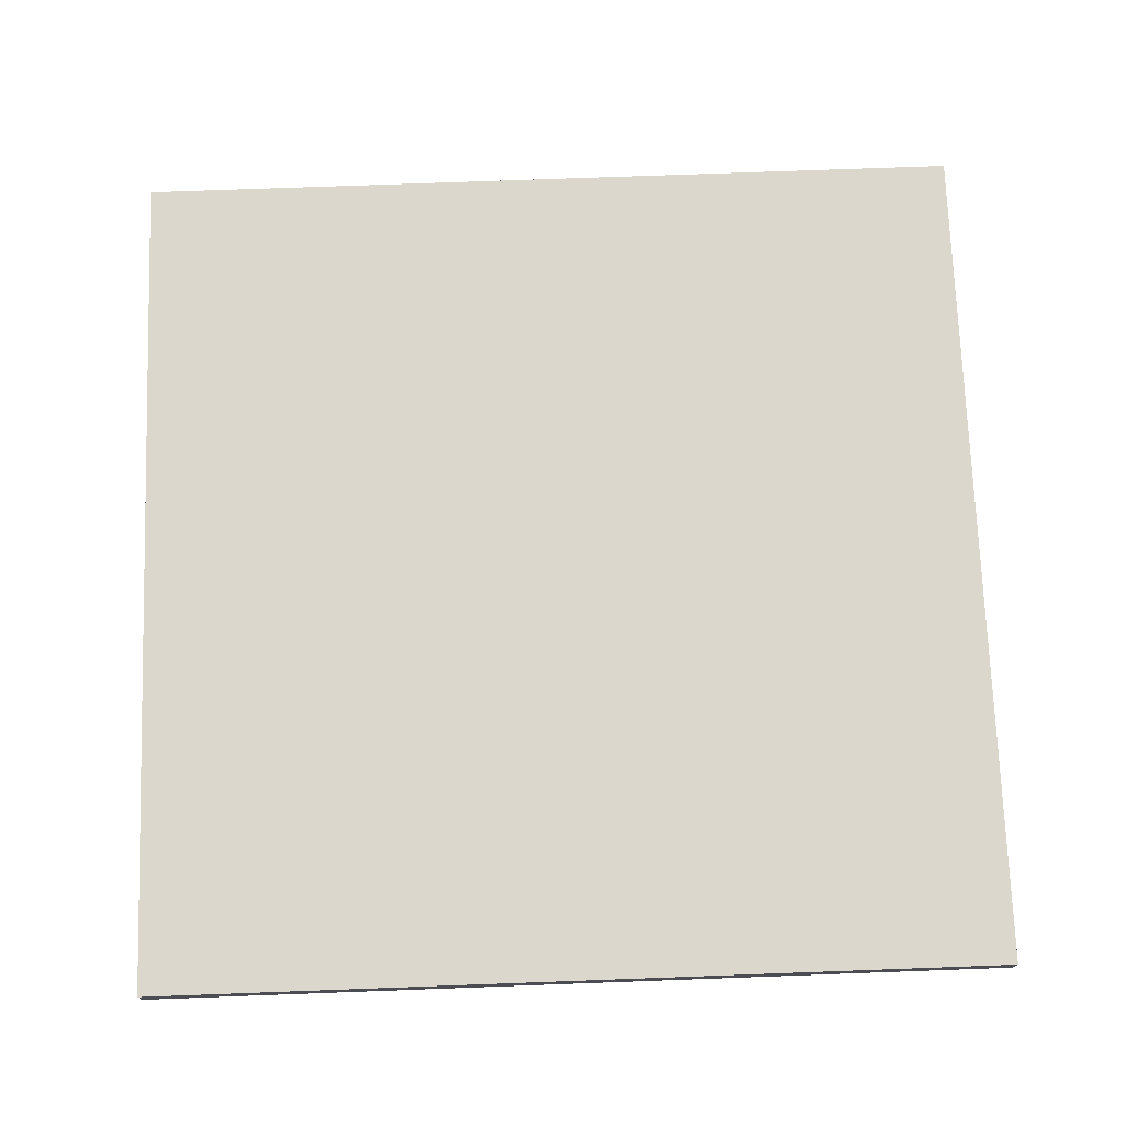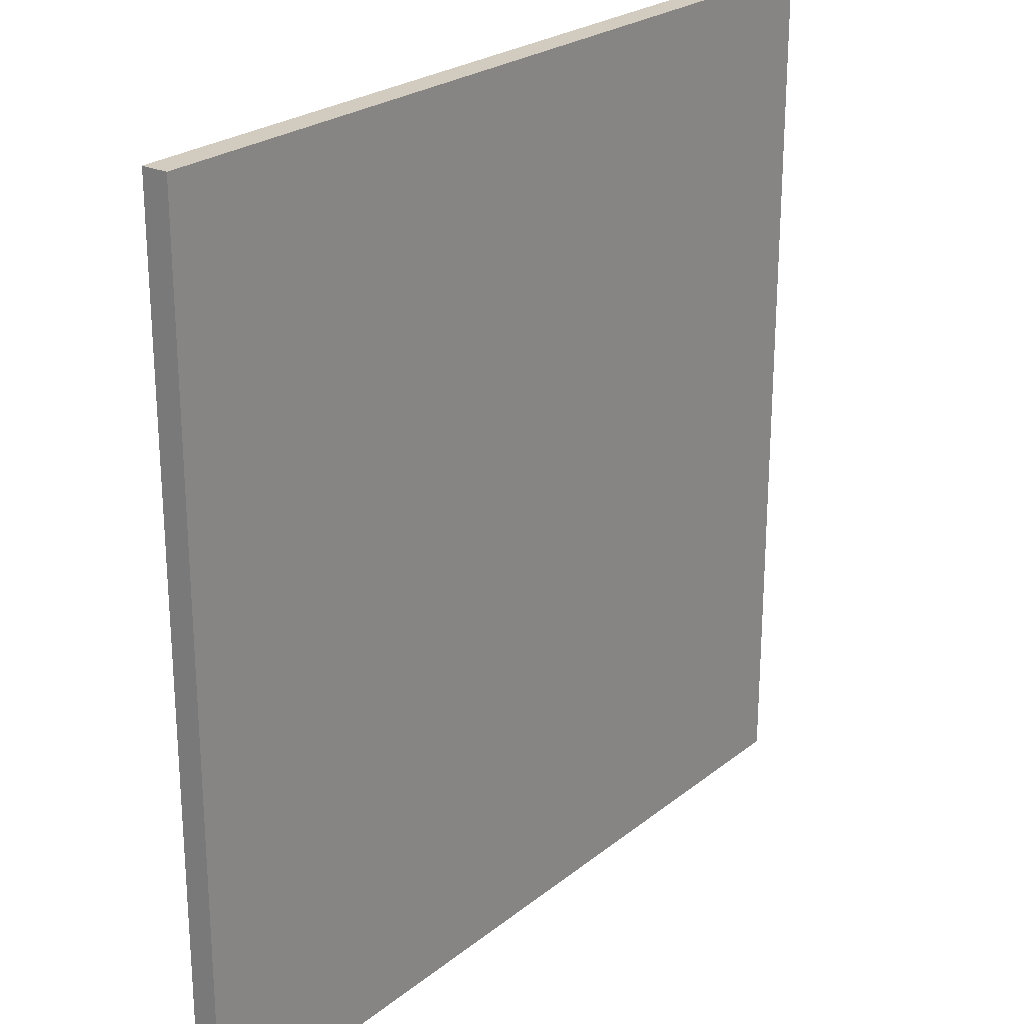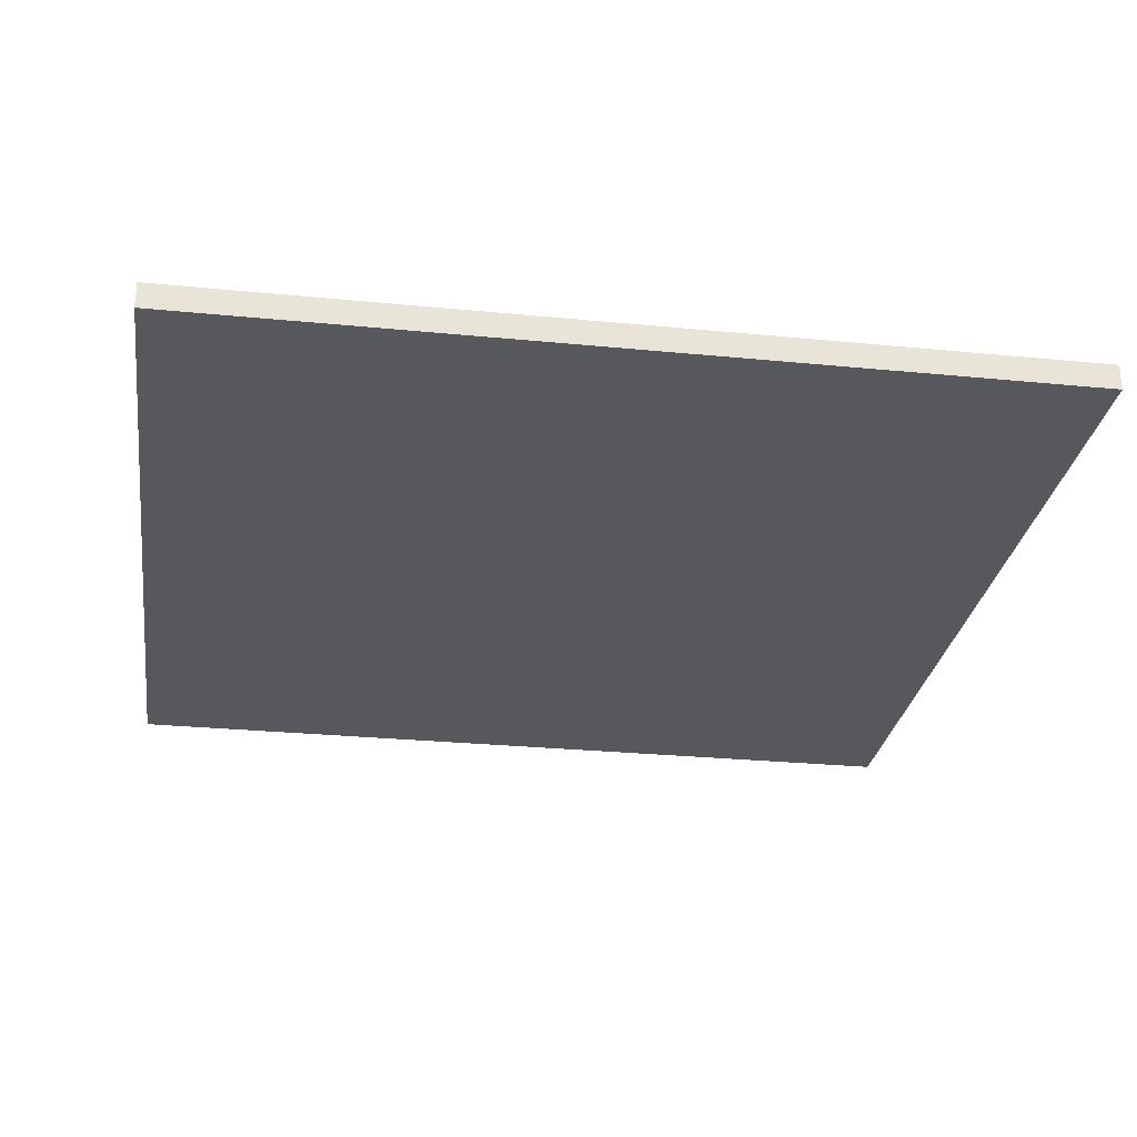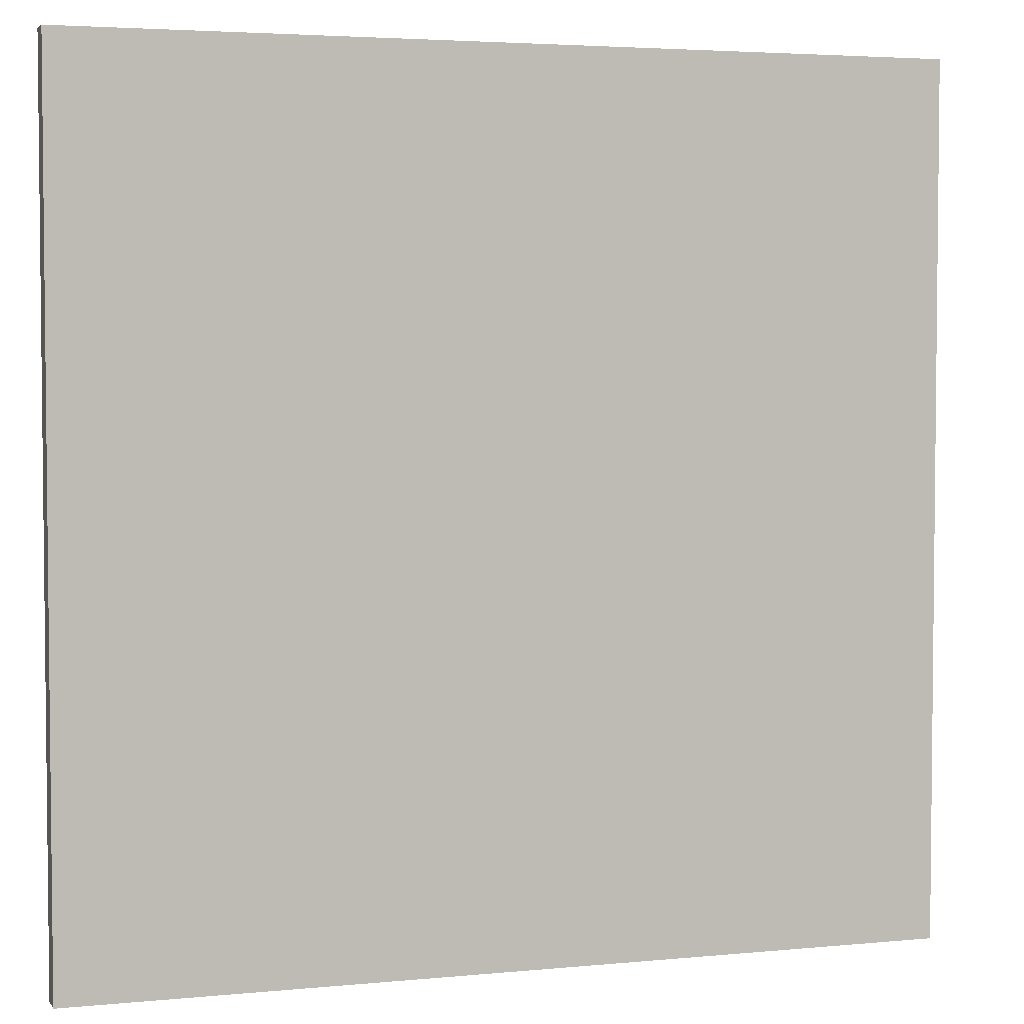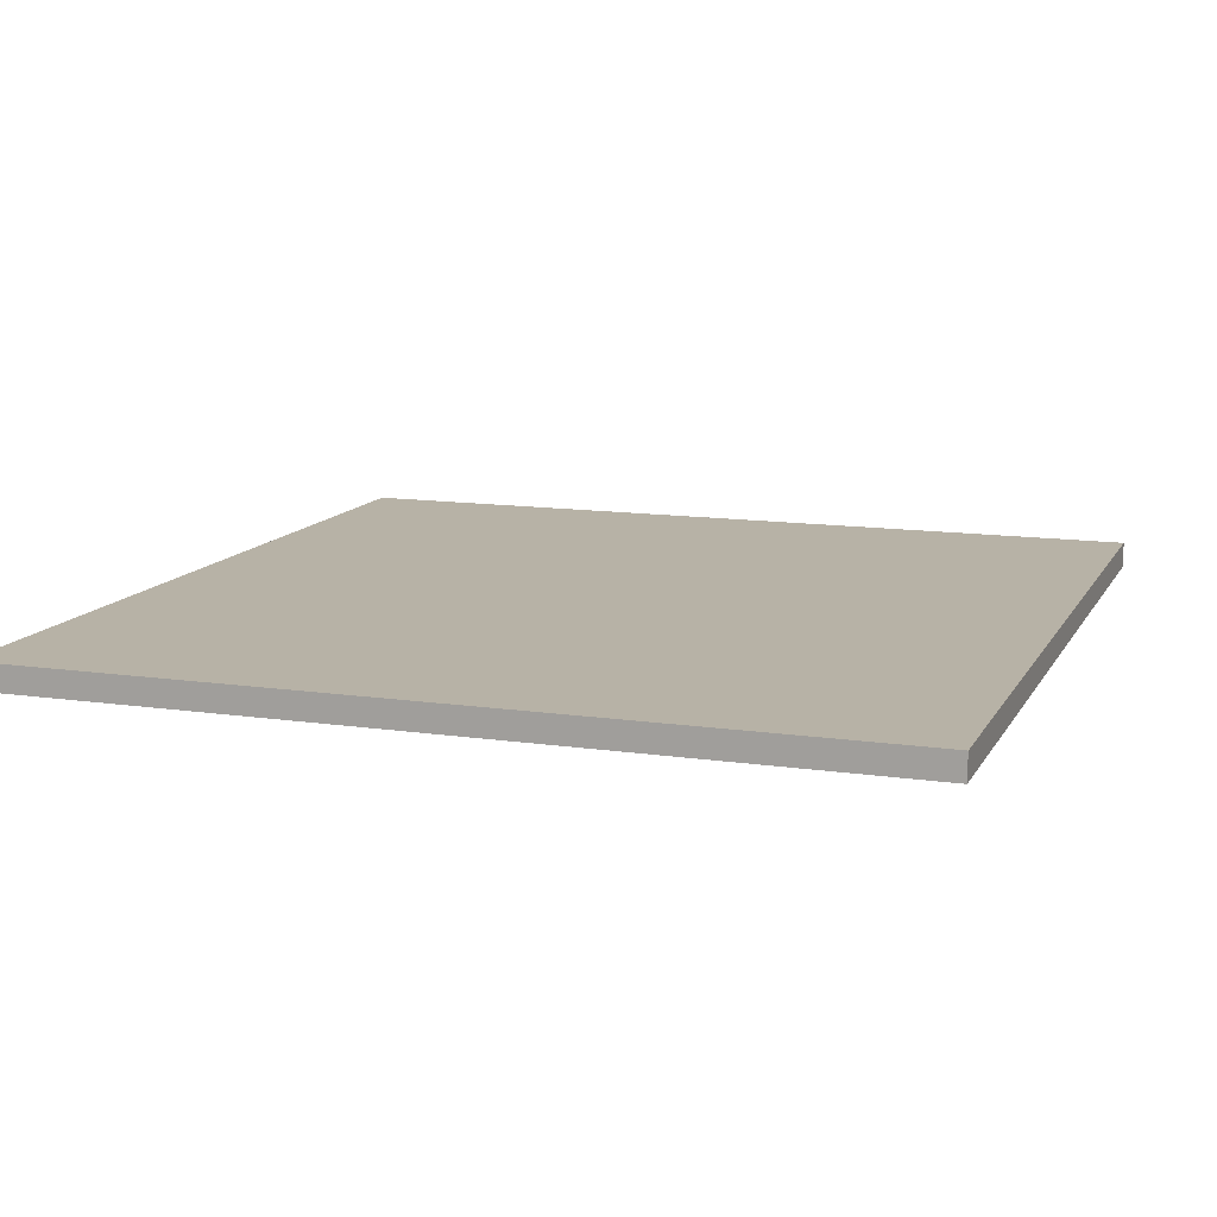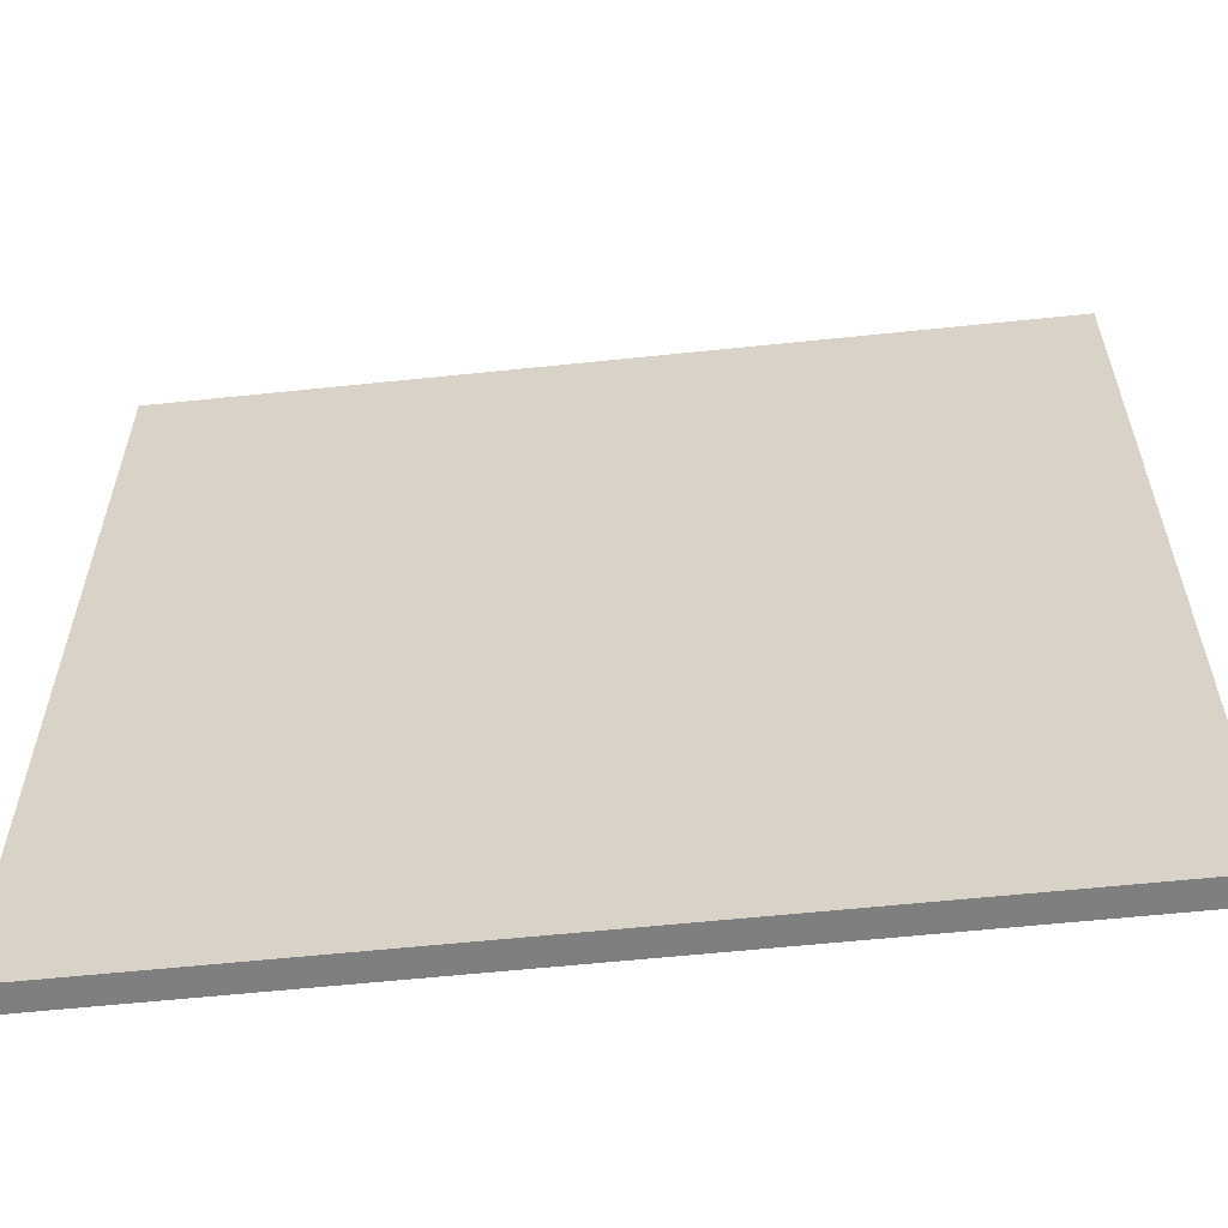
<metadata>
{"format":"obj","ext":"obj","renderer":"f3d","projection":"perspective","resolution":1024,"background":"white","views":[{"elev":73.4,"azim":-92.1,"up":"+Y"},{"elev":24.2,"azim":-52.2,"up":"+Z"},{"elev":-27.9,"azim":-8.5,"up":"+Y"},{"elev":3.8,"azim":162.0,"up":"+Z"},{"elev":12.4,"azim":19.1,"up":"+Y"},{"elev":-59.8,"azim":-173.9,"up":"+Z"}]}
</metadata>
<code>
o floor_Cube.004
v -50 -3 50
v -50 0 50
v -50 -3 -50
v -50 0 -50
v 50 -3 50
v 50 0 50
v 50 -3 -50
v 50 0 -50
f 2 3 1
f 4 7 3
f 8 5 7
f 6 1 5
f 7 1 3
f 4 6 8
f 2 4 3
f 4 8 7
f 8 6 5
f 6 2 1
f 7 5 1
f 4 2 6

</code>
